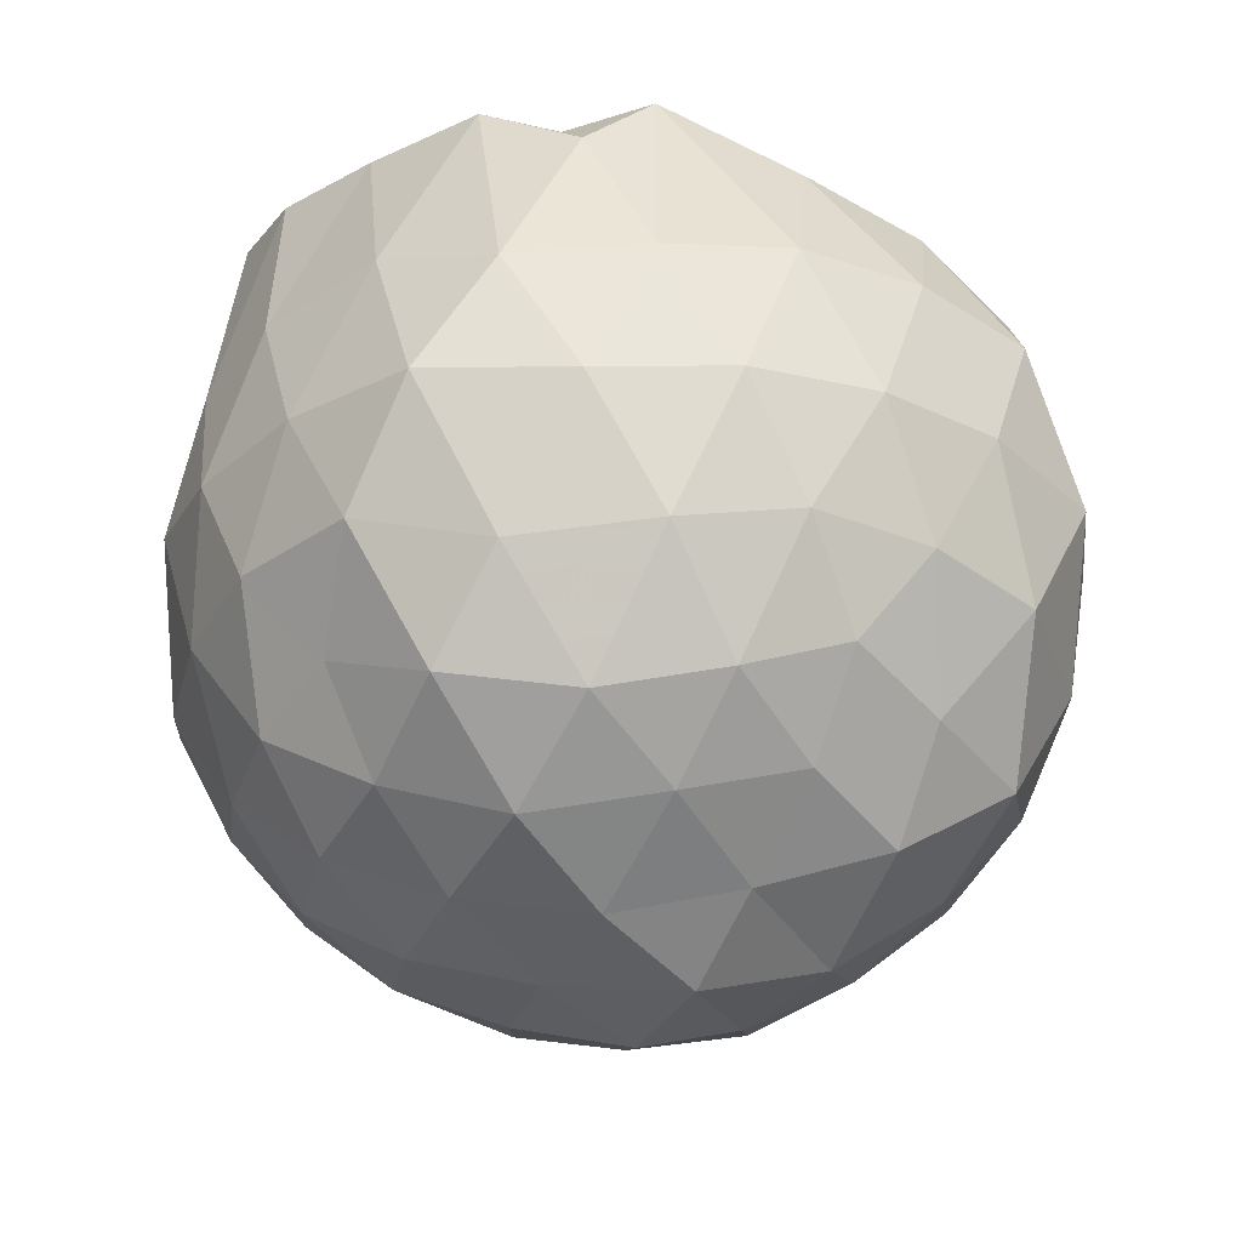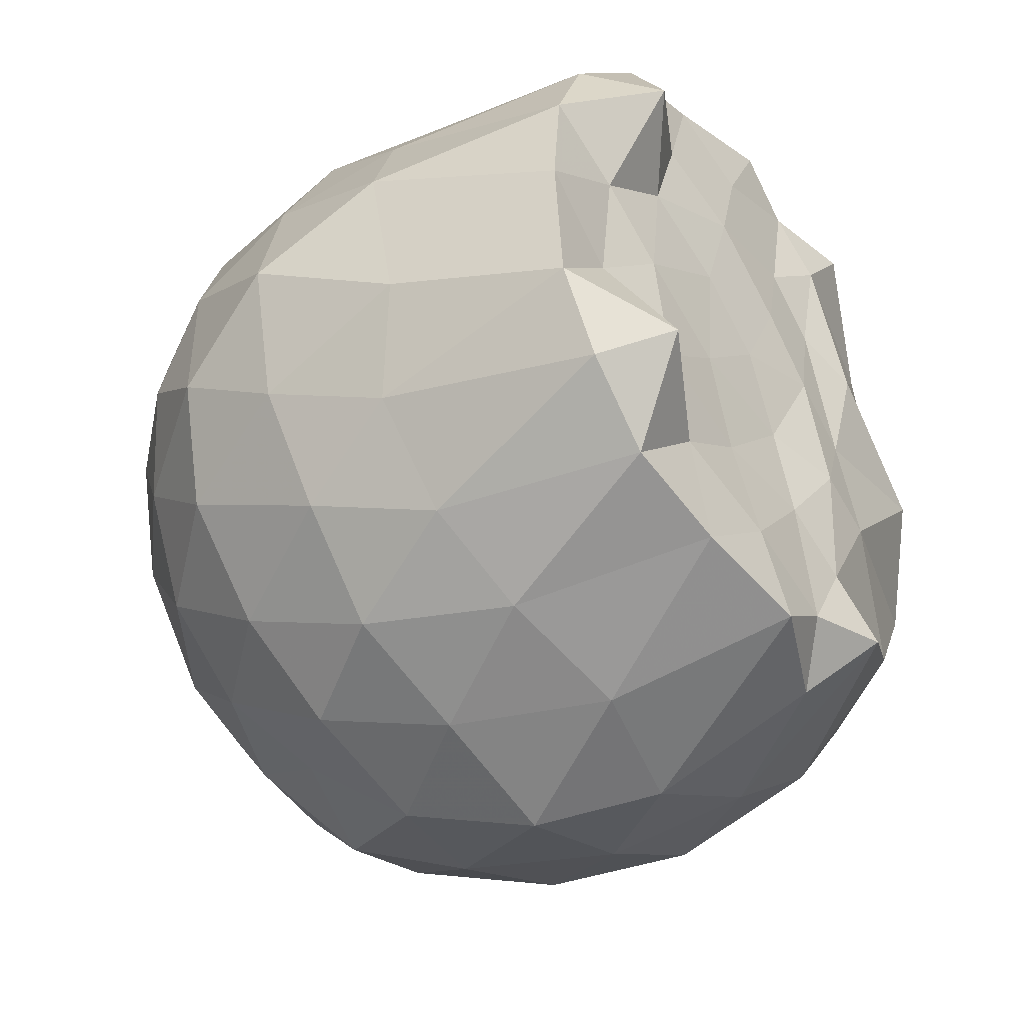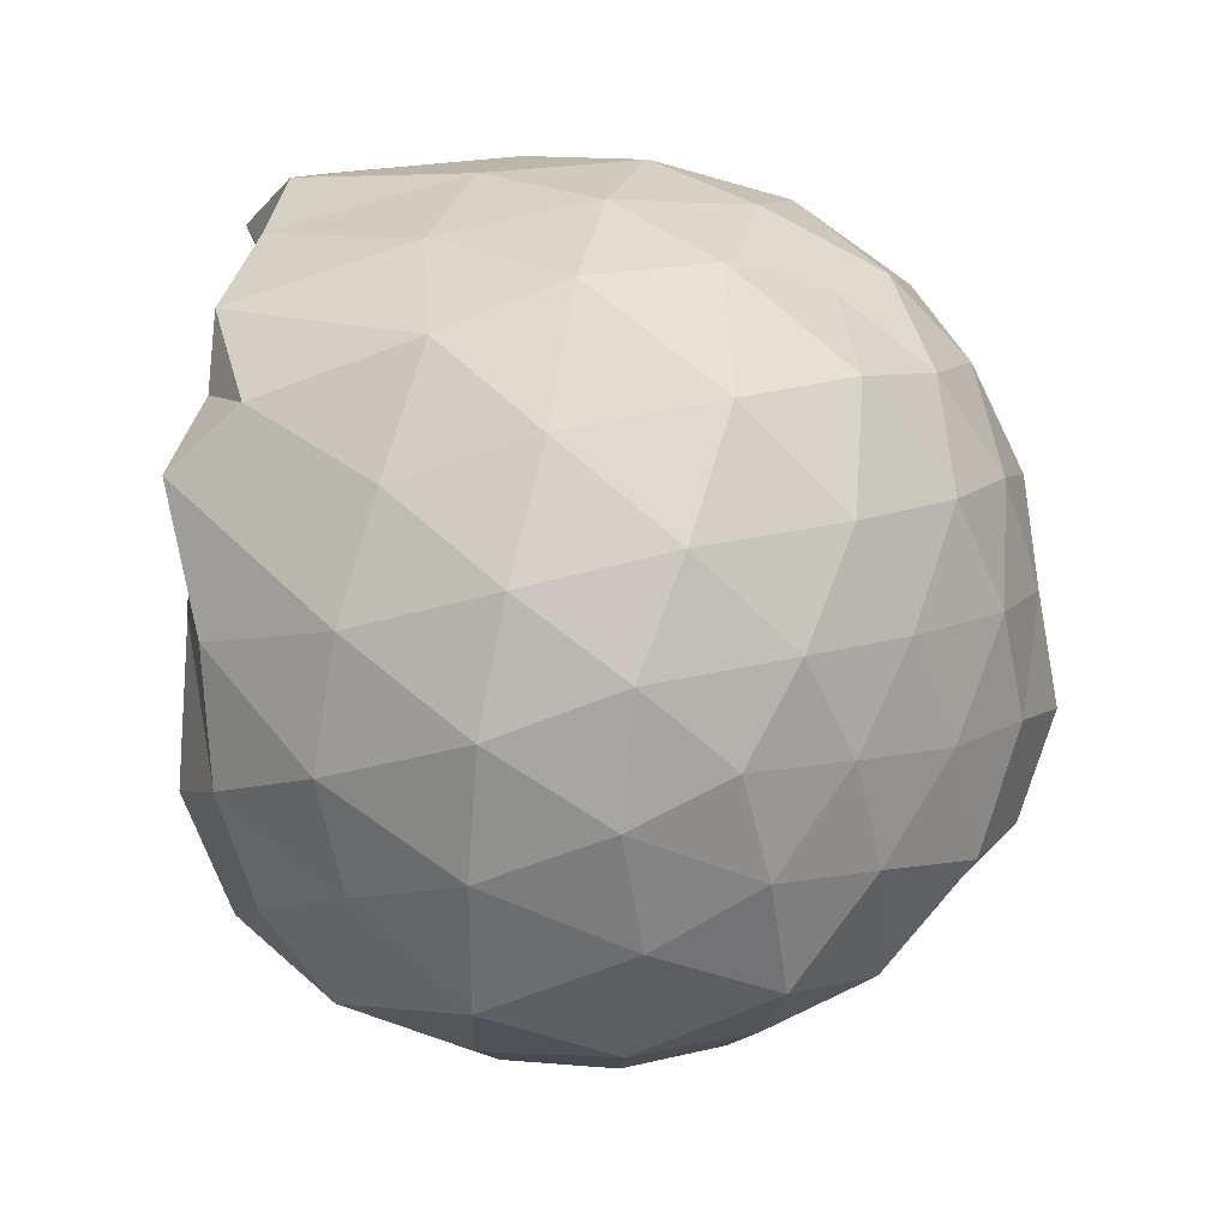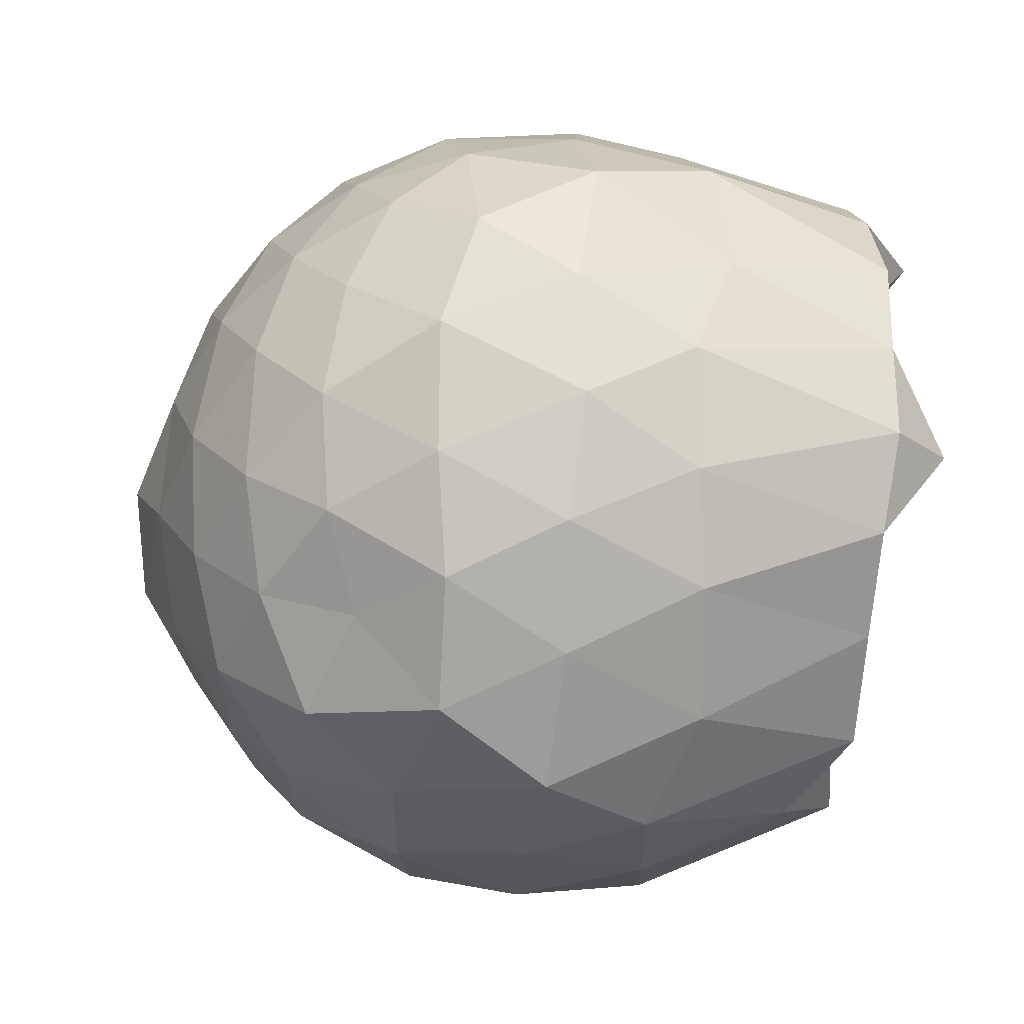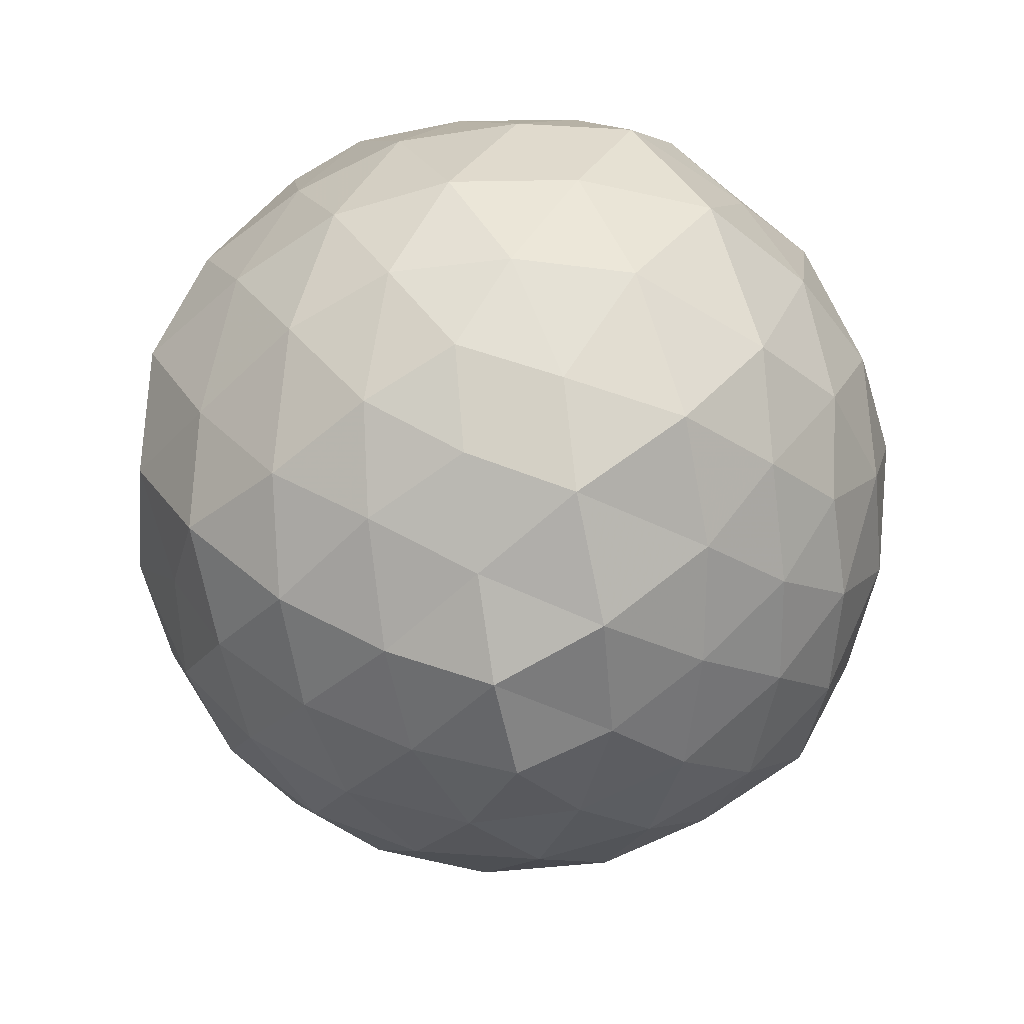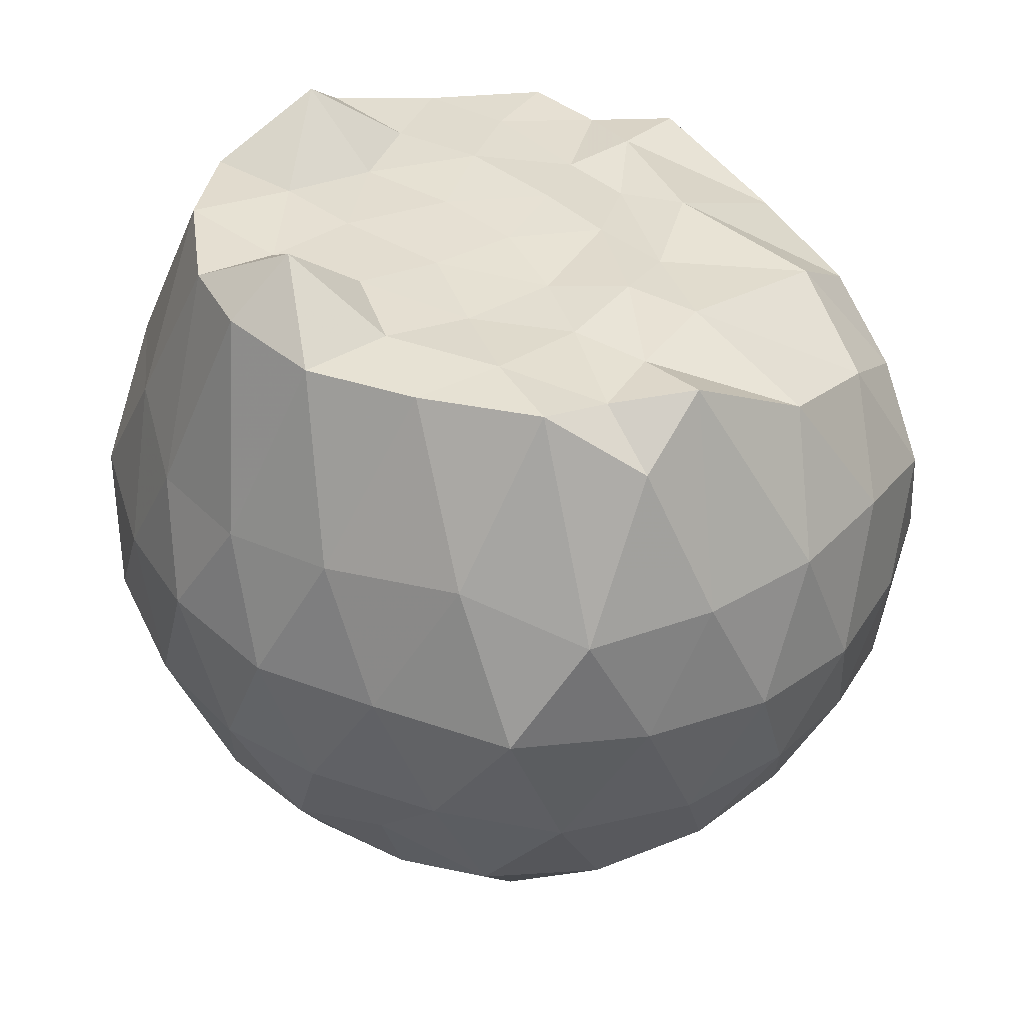
<metadata>
{"format":"obj","ext":"obj","renderer":"f3d","projection":"perspective","resolution":1024,"background":"white","views":[{"elev":-26.1,"azim":22.8,"up":"+Z"},{"elev":-41.2,"azim":-49.7,"up":"+Y"},{"elev":52.1,"azim":102.8,"up":"+Y"},{"elev":-51.7,"azim":-95.7,"up":"+Y"},{"elev":-49.2,"azim":62.5,"up":"+Z"},{"elev":-54.0,"azim":-4.5,"up":"+Y"}]}
</metadata>
<code>
v -1.555 -0.01874 0.982
v -1.45 -0.02066 -0.795
v -0.5939 -0.01872 0.6985
v -0.7042 0.2092 0.8034
v -0.8782 0.4565 0.8607
v -1.136 0.6267 0.9985
v -1.24 0.7639 0.8539
v -1.479 0.7525 0.9836
v -1.757 0.6943 0.9737
v -2.003 0.6135 0.9944
v -2.18 0.4632 0.9719
v -2.271 0.2582 0.9806
v -2.31 -0.01548 0.9948
v -2.272 -0.2931 0.9837
v -2.18 -0.4954 0.9929
v -2.002 -0.6461 0.9727
v -1.757 -0.7269 0.9737
v -1.479 -0.7848 0.9837
v -1.24 -0.7961 0.8537
v -1.136 -0.6588 0.9979
v -0.877 -0.4876 0.8593
v -0.7043 -0.2409 0.8041
v -0.5557 0.1529 0.4923
v -0.6516 0.4032 0.5675
v -0.8275 0.6432 0.5579
v -1.058 0.8127 0.5264
v -1.337 0.9384 0.4979
v -1.634 0.8839 0.5885
v -1.936 0.7829 0.5586
v -2.159 0.631 0.5237
v -2.329 0.4024 0.5066
v -2.441 0.1553 0.5538
v -2.407 -0.1874 0.5905
v -2.329 -0.4344 0.5062
v -2.159 -0.6632 0.5233
v -1.936 -0.815 0.5584
v -1.634 -0.9163 0.5885
v -1.337 -0.9706 0.4973
v -1.058 -0.845 0.5271
v -0.8274 -0.6755 0.5584
v -0.6514 -0.4353 0.568
v -0.5145 -0.1878 0.5285
v -0.5448 0.3013 0.2397
v -0.687 0.5662 0.25
v -0.8965 0.7704 0.2393
v -1.174 0.9053 0.2268
v -1.494 0.9978 0.2457
v -1.809 0.8945 0.2585
v -2.08 0.7552 0.2349
v -2.287 0.5506 0.2558
v -2.421 0.2859 0.2319
v -2.515 -0.01612 0.2628
v -2.421 -0.3182 0.2316
v -2.287 -0.5829 0.256
v -2.08 -0.7873 0.2347
v -1.809 -0.9267 0.2583
v -1.494 -1.03 0.2457
v -1.173 -0.9371 0.227
v -0.8977 -0.8038 0.238
v -0.6884 -0.5999 0.2425
v -0.5462 -0.3262 0.2514
v -0.4529 -0.01691 0.2208
v -0.6439 0.423 -0.03555
v -0.8166 0.6557 -0.02227
v -1.042 0.8042 -0.07036
v -1.346 0.8962 -0.0953
v -1.651 0.937 -0.01309
v -1.94 0.8163 -0.02617
v -2.153 0.6341 -0.0636
v -2.329 0.3942 -0.07983
v -2.434 0.1521 -0.03358
v -2.463 -0.1801 -0.005198
v -2.334 -0.4216 -0.078
v -2.152 -0.6672 -0.06272
v -1.94 -0.8492 -0.02556
v -1.651 -0.9694 -0.01291
v -1.346 -0.9288 -0.09613
v -1.041 -0.835 -0.06904
v -0.8158 -0.6872 -0.0246
v -0.6443 -0.4556 -0.03384
v -0.5255 -0.1938 -0.06965
v -0.5539 0.1622 -0.1017
v -0.7846 0.4887 -0.2351
v -0.9766 0.6288 -0.3118
v -1.231 0.739 -0.3584
v -1.513 0.8325 -0.3133
v -1.77 0.7731 -0.2186
v -1.97 0.65 -0.2996
v -2.148 0.445 -0.33
v -2.289 0.2013 -0.294
v -2.387 -0.02104 -0.2059
v -2.286 -0.2368 -0.2973
v -2.147 -0.4787 -0.3308
v -1.971 -0.6825 -0.2993
v -1.77 -0.8053 -0.2186
v -1.512 -0.8647 -0.3133
v -1.231 -0.7712 -0.3584
v -0.9766 -0.661 -0.3104
v -0.788 -0.5242 -0.2346
v -0.7017 -0.292 -0.3168
v -0.6356 -0.01547 -0.3728
v -0.7021 0.2602 -0.3164
v -0.8299 -0.008876 0.9389
v -1.126 0.1932 0.9922
v -1.253 0.4909 0.995
v -1.336 0.6532 0.9641
v -1.577 0.5671 0.9865
v -1.832 0.4676 0.9839
v -2.059 0.3864 1.132
v -2.092 0.1295 0.9838
v -2.109 -0.1542 0.9688
v -2.06 -0.419 1.131
v -1.832 -0.5009 0.9838
v -1.577 -0.5995 0.9864
v -1.336 -0.6862 0.9638
v -1.246 -0.5144 0.971
v -1.119 -0.2924 0.9761
v -1.192 -0.07347 0.9753
v -1.275 0.2578 0.97
v -1.398 0.3823 0.9736
v -1.643 0.3529 0.9959
v -1.903 0.2527 0.9841
v -1.942 -0.01955 0.9905
v -1.9 -0.2882 0.9933
v -1.647 -0.3815 0.9707
v -1.403 -0.4101 0.9716
v -1.277 -0.2423 1.001
v -1.332 0.03653 0.9889
v -1.46 0.1811 0.9918
v -1.709 0.1249 0.9862
v -1.725 -0.158 0.9799
v -1.462 -0.2104 0.9692
v -0.9176 0.4108 -0.4349
v -1.144 0.532 -0.4965
v -1.431 0.6161 -0.5299
v -1.713 0.657 -0.4409
v -1.92 0.4807 -0.4948
v -2.095 0.2248 -0.4967
v -2.213 -0.02625 -0.429
v -2.095 -0.257 -0.4966
v -1.921 -0.5132 -0.4946
v -1.713 -0.6893 -0.4408
v -1.433 -0.6502 -0.5319
v -1.143 -0.5627 -0.4962
v -0.9112 -0.4366 -0.4393
v -0.8276 -0.195 -0.5326
v -0.8487 0.158 -0.512
v -1.086 0.2778 -0.6108
v -1.36 0.3819 -0.6568
v -1.649 0.4522 -0.609
v -1.844 0.2475 -0.6392
v -2.002 -0.01555 -0.5967
v -1.845 -0.2802 -0.638
v -1.648 -0.4836 -0.6098
v -1.357 -0.4109 -0.6603
v -1.087 -0.3102 -0.6103
v -1.033 -0.01684 -0.6889
v -1.282 0.1411 -0.7298
v -1.568 0.2106 -0.7146
v -1.738 0.0003023 -0.709
v -1.564 -0.2391 -0.7183
v -1.256 -0.1806 -0.7544
f 3 23 4
f 4 23 24
f 4 24 5
f 5 24 25
f 5 25 6
f 6 25 26
f 6 26 7
f 7 26 27
f 7 27 8
f 8 27 28
f 8 28 9
f 9 28 29
f 9 29 10
f 10 29 30
f 10 30 11
f 11 30 31
f 11 31 12
f 12 31 32
f 12 32 13
f 13 32 33
f 13 33 14
f 14 33 34
f 14 34 15
f 15 34 35
f 15 35 16
f 16 35 36
f 16 36 17
f 17 36 37
f 17 37 18
f 18 37 38
f 18 38 19
f 19 38 39
f 19 39 20
f 20 39 40
f 20 40 21
f 21 40 41
f 21 41 22
f 22 41 42
f 22 42 3
f 3 42 23
f 23 43 24
f 24 43 44
f 24 44 25
f 25 44 45
f 25 45 26
f 26 45 46
f 26 46 27
f 27 46 47
f 27 47 28
f 28 47 48
f 28 48 29
f 29 48 49
f 29 49 30
f 30 49 50
f 30 50 31
f 31 50 51
f 31 51 32
f 32 51 52
f 32 52 33
f 33 52 53
f 33 53 34
f 34 53 54
f 34 54 35
f 35 54 55
f 35 55 36
f 36 55 56
f 36 56 37
f 37 56 57
f 37 57 38
f 38 57 58
f 38 58 39
f 39 58 59
f 39 59 40
f 40 59 60
f 40 60 41
f 41 60 61
f 41 61 42
f 42 61 62
f 42 62 23
f 23 62 43
f 43 63 44
f 44 63 64
f 44 64 45
f 45 64 65
f 45 65 46
f 46 65 66
f 46 66 47
f 47 66 67
f 47 67 48
f 48 67 68
f 48 68 49
f 49 68 69
f 49 69 50
f 50 69 70
f 50 70 51
f 51 70 71
f 51 71 52
f 52 71 72
f 52 72 53
f 53 72 73
f 53 73 54
f 54 73 74
f 54 74 55
f 55 74 75
f 55 75 56
f 56 75 76
f 56 76 57
f 57 76 77
f 57 77 58
f 58 77 78
f 58 78 59
f 59 78 79
f 59 79 60
f 60 79 80
f 60 80 61
f 61 80 81
f 61 81 62
f 62 81 82
f 62 82 43
f 43 82 63
f 63 83 64
f 64 83 84
f 64 84 65
f 65 84 85
f 65 85 66
f 66 85 86
f 66 86 67
f 67 86 87
f 67 87 68
f 68 87 88
f 68 88 69
f 69 88 89
f 69 89 70
f 70 89 90
f 70 90 71
f 71 90 91
f 71 91 72
f 72 91 92
f 72 92 73
f 73 92 93
f 73 93 74
f 74 93 94
f 74 94 75
f 75 94 95
f 75 95 76
f 76 95 96
f 76 96 77
f 77 96 97
f 77 97 78
f 78 97 98
f 78 98 79
f 79 98 99
f 79 99 80
f 80 99 100
f 80 100 81
f 81 100 101
f 81 101 82
f 82 101 102
f 82 102 63
f 63 102 83
f 103 104 118
f 104 119 118
f 104 105 119
f 105 120 119
f 105 106 120
f 106 107 120
f 107 121 120
f 107 108 121
f 108 122 121
f 108 109 122
f 109 110 122
f 110 123 122
f 110 111 123
f 111 124 123
f 111 112 124
f 112 113 124
f 113 125 124
f 113 114 125
f 114 126 125
f 114 115 126
f 115 116 126
f 116 127 126
f 116 117 127
f 117 118 127
f 117 103 118
f 118 119 128
f 119 129 128
f 119 120 129
f 120 121 129
f 121 130 129
f 121 122 130
f 122 123 130
f 123 131 130
f 123 124 131
f 124 125 131
f 125 132 131
f 125 126 132
f 126 127 132
f 127 128 132
f 127 118 128
f 133 148 134
f 134 148 149
f 134 149 135
f 135 149 150
f 135 150 136
f 136 150 137
f 137 150 151
f 137 151 138
f 138 151 152
f 138 152 139
f 139 152 140
f 140 152 153
f 140 153 141
f 141 153 154
f 141 154 142
f 142 154 143
f 143 154 155
f 143 155 144
f 144 155 156
f 144 156 145
f 145 156 146
f 146 156 157
f 146 157 147
f 147 157 148
f 147 148 133
f 148 158 149
f 149 158 159
f 149 159 150
f 150 159 151
f 151 159 160
f 151 160 152
f 152 160 153
f 153 160 161
f 153 161 154
f 154 161 155
f 155 161 162
f 155 162 156
f 156 162 157
f 157 162 158
f 157 158 148
f 3 4 103
f 103 4 104
f 4 5 104
f 104 5 105
f 5 6 105
f 105 6 106
f 6 7 106
f 7 8 106
f 106 8 107
f 8 9 107
f 107 9 108
f 9 10 108
f 108 10 109
f 10 11 109
f 11 12 109
f 109 12 110
f 12 13 110
f 110 13 111
f 13 14 111
f 111 14 112
f 14 15 112
f 15 16 112
f 112 16 113
f 16 17 113
f 113 17 114
f 17 18 114
f 114 18 115
f 18 19 115
f 19 20 115
f 115 20 116
f 20 21 116
f 116 21 117
f 21 22 117
f 117 22 103
f 22 3 103
f 83 133 84
f 84 133 134
f 84 134 85
f 85 134 135
f 85 135 86
f 86 135 136
f 86 136 87
f 87 136 88
f 88 136 137
f 88 137 89
f 89 137 138
f 89 138 90
f 90 138 139
f 90 139 91
f 91 139 92
f 92 139 140
f 92 140 93
f 93 140 141
f 93 141 94
f 94 141 142
f 94 142 95
f 95 142 96
f 96 142 143
f 96 143 97
f 97 143 144
f 97 144 98
f 98 144 145
f 98 145 99
f 99 145 100
f 100 145 146
f 100 146 101
f 101 146 147
f 101 147 102
f 102 147 133
f 102 133 83
f 128 129 1
f 129 130 1
f 130 131 1
f 131 132 1
f 132 128 1
f 159 158 2
f 160 159 2
f 161 160 2
f 162 161 2
f 158 162 2

</code>
